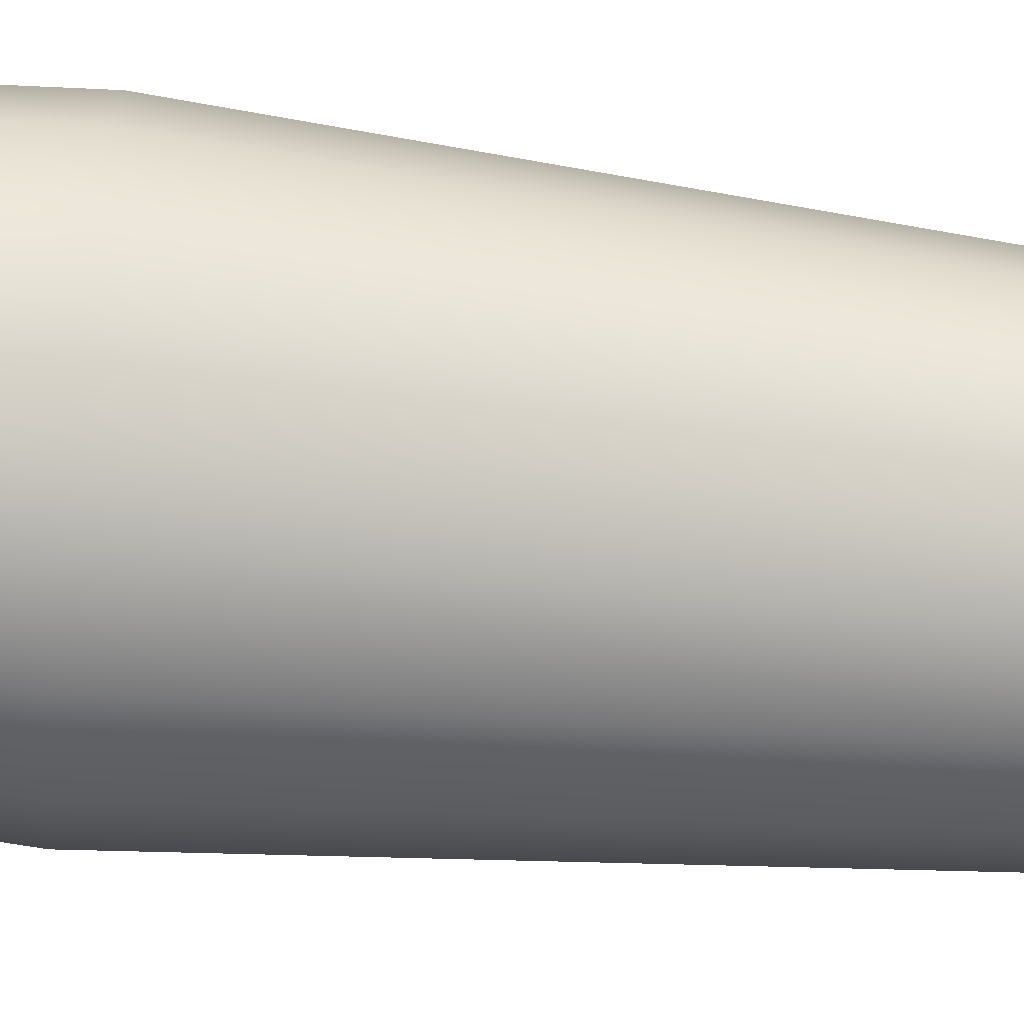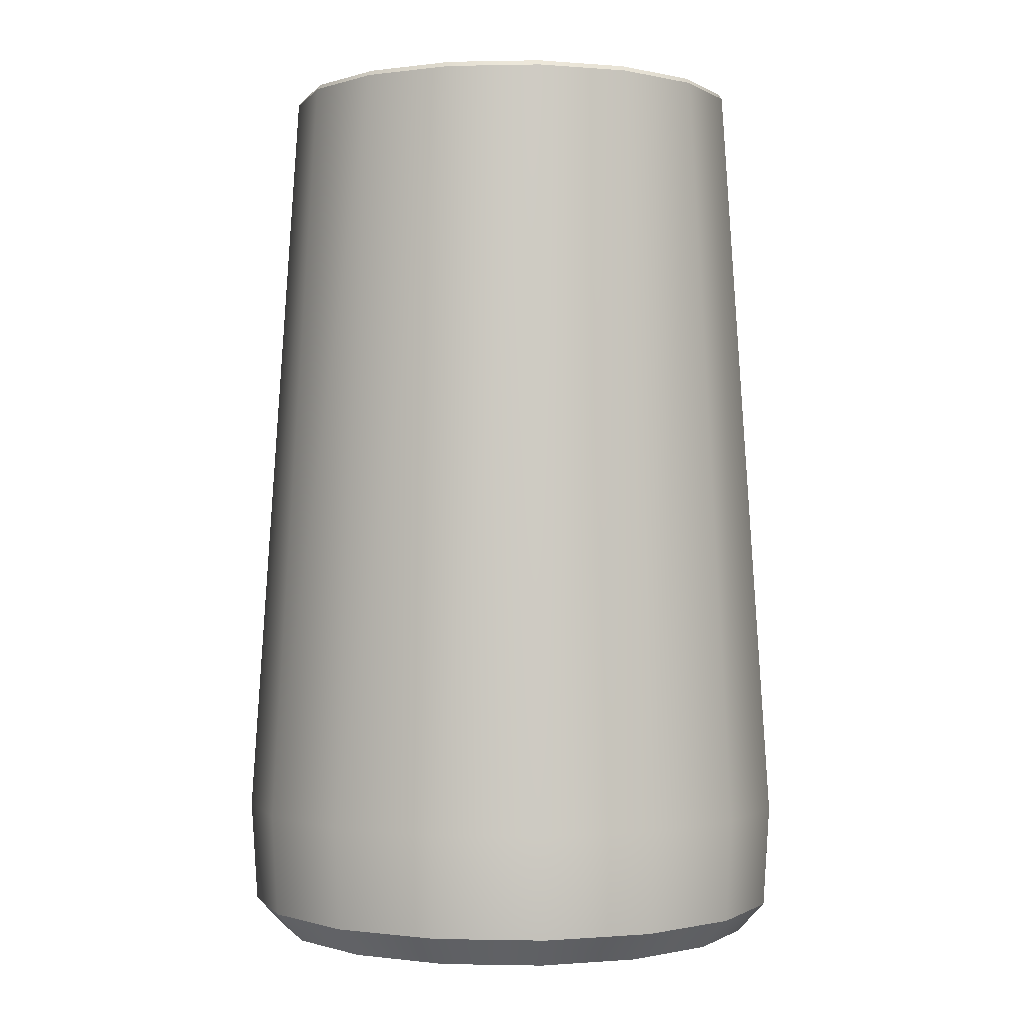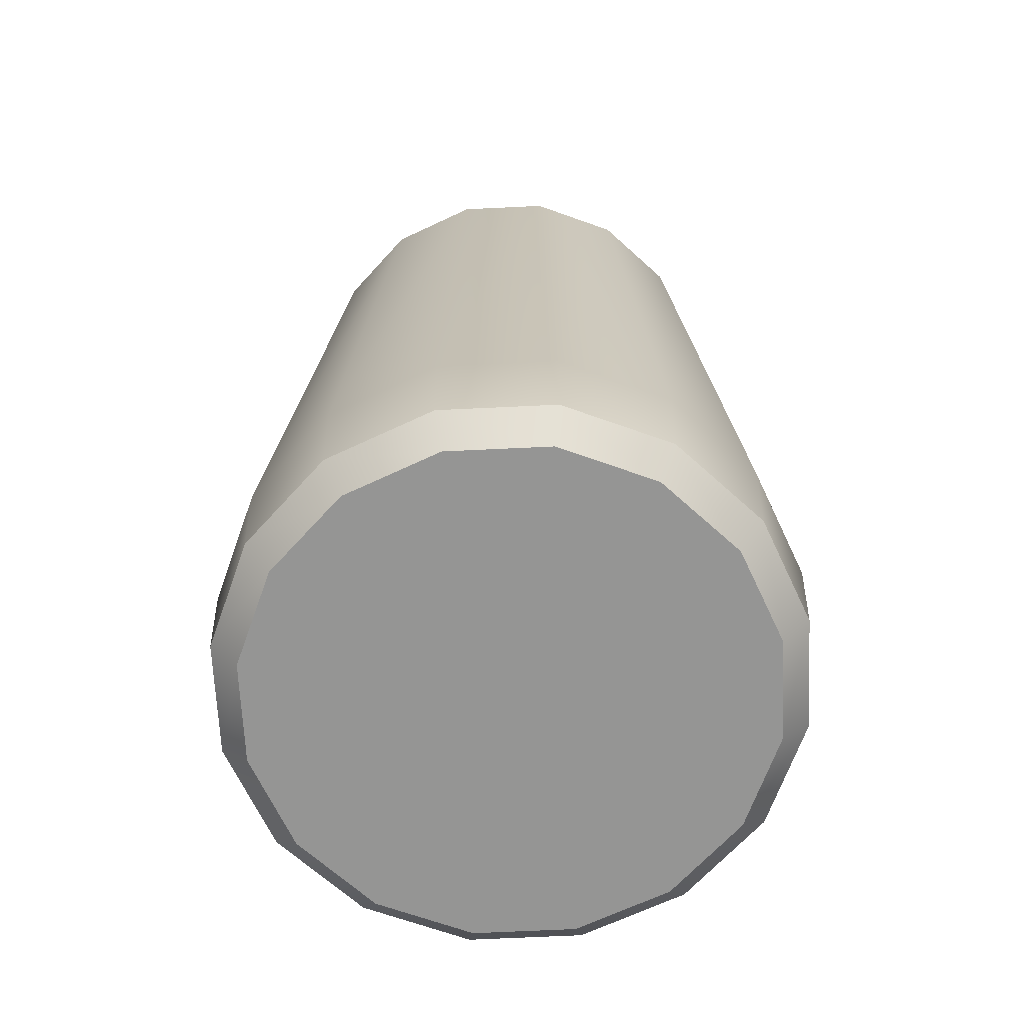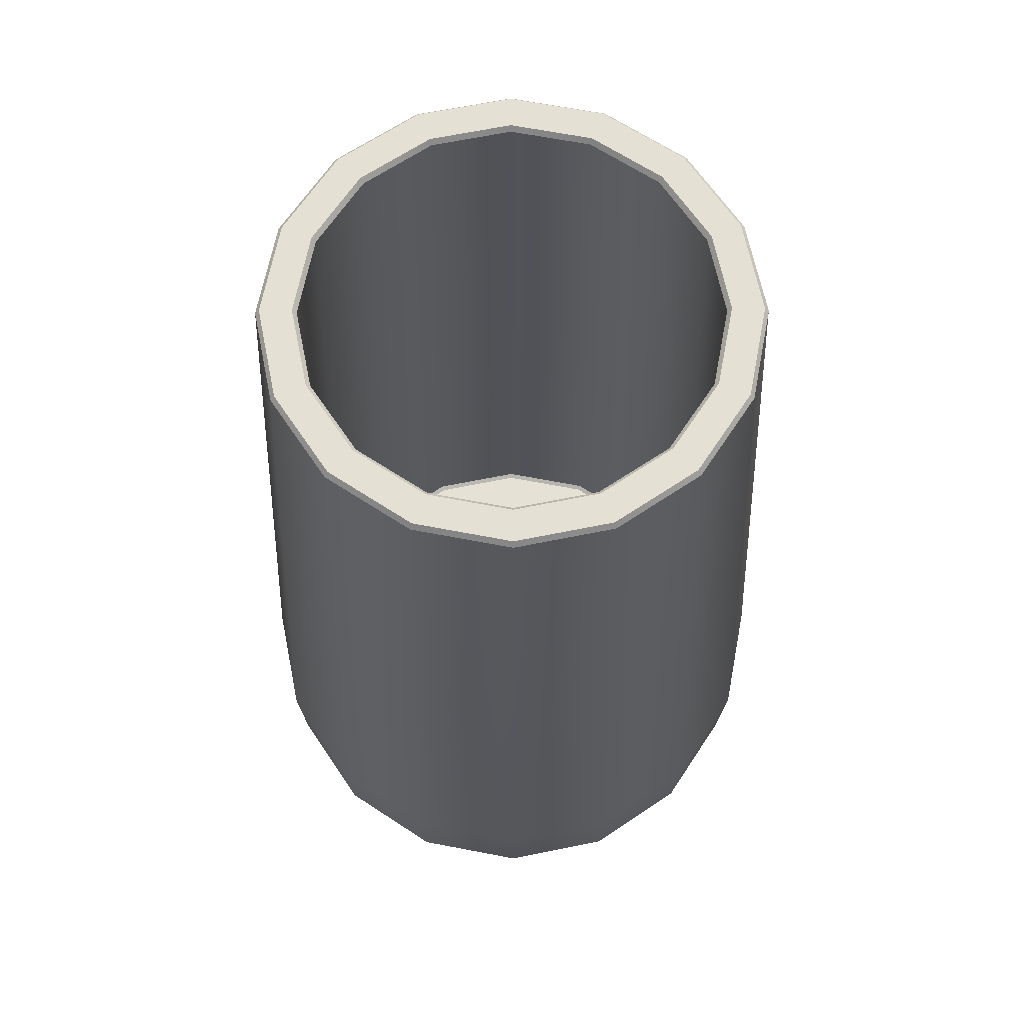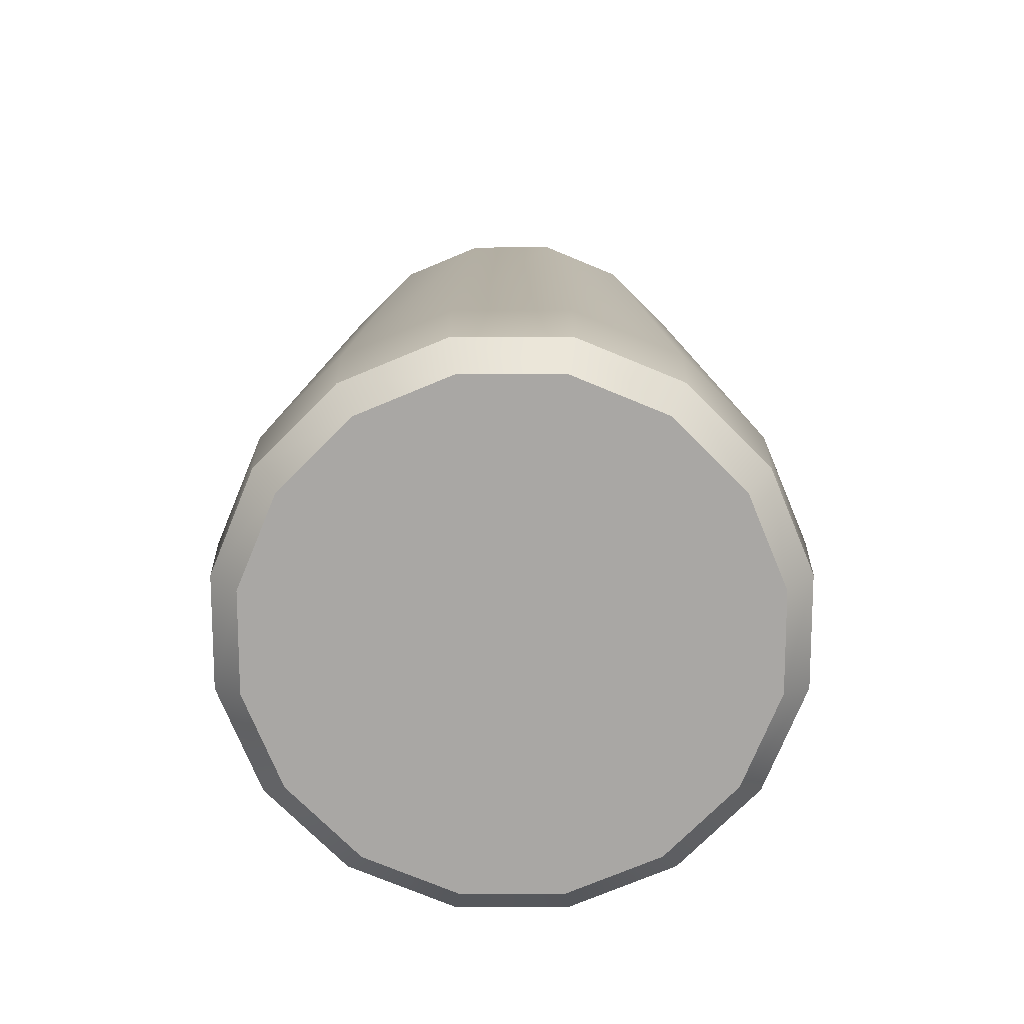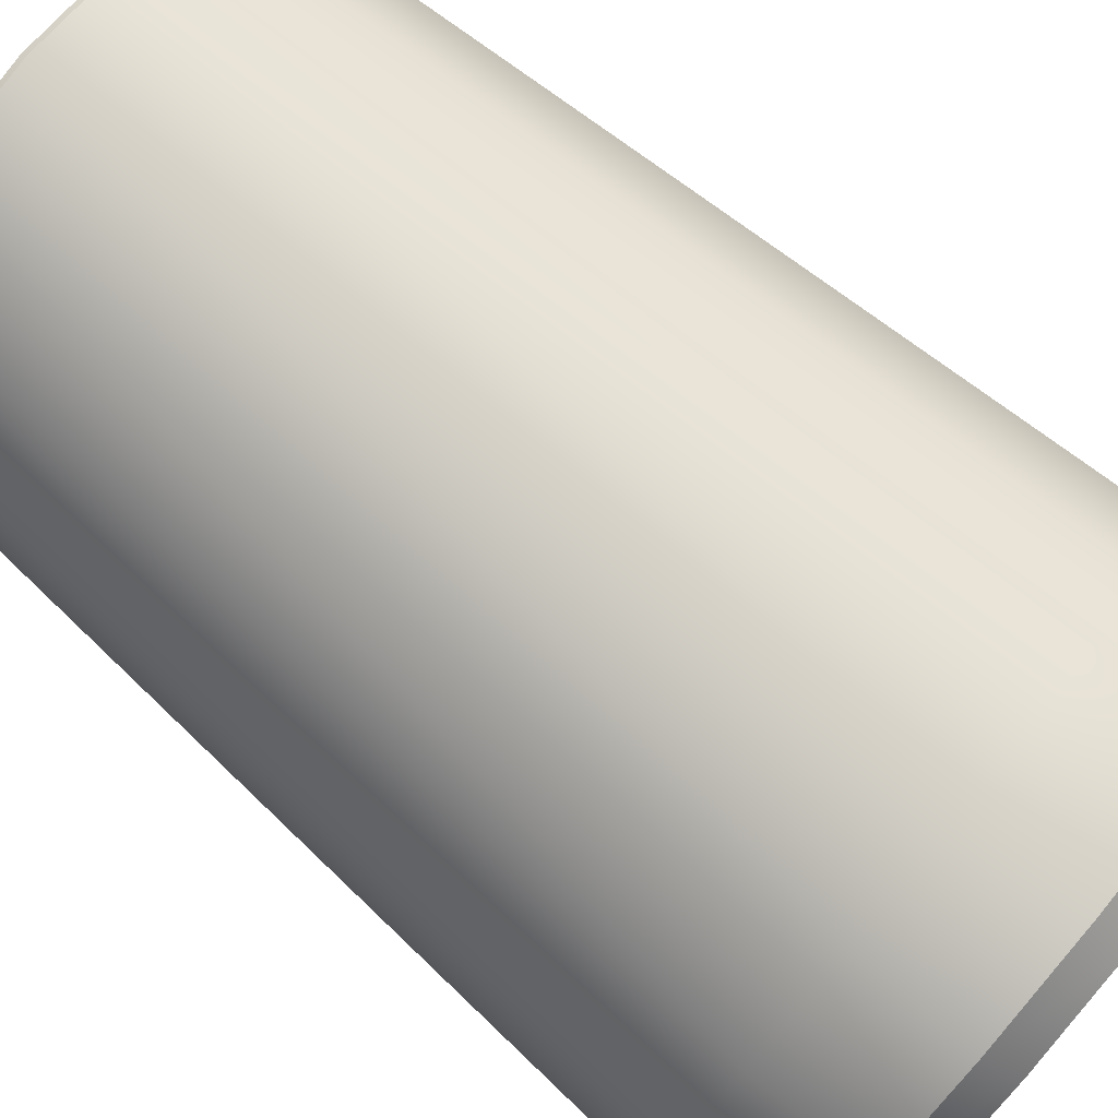
<metadata>
{"format":"obj","ext":"obj","renderer":"f3d","projection":"perspective","resolution":1024,"background":"white","views":[{"elev":-57.5,"azim":83.4,"up":"+Z"},{"elev":-0.5,"azim":173.3,"up":"+Y"},{"elev":-67.4,"azim":81.5,"up":"+Y"},{"elev":65.7,"azim":112.2,"up":"+Y"},{"elev":-74.8,"azim":33.8,"up":"+Y"},{"elev":79.7,"azim":-50.2,"up":"+Z"}]}
</metadata>
<code>
v 0 0 0
v 8.67 1.006 -3.591
v 7.803 0 -3.232
v 6.636 1.006 -6.636
v 5.972 0 -5.972
v 3.591 1.006 -8.67
v 3.232 0 -7.803
v 5e-06 1.006 -9.385
v 4e-06 0 -8.446
v -3.591 1.006 -8.67
v -3.232 0 -7.803
v -6.636 1.006 -6.636
v -5.972 0 -5.972
v -8.67 1.006 -3.591
v -7.803 0 -3.232
v -9.385 1.006 -3e-06
v -8.446 0 -3e-06
v -8.67 1.006 3.591
v -7.803 0 3.232
v -6.636 1.006 6.636
v -5.972 0 5.972
v -3.591 1.006 8.67
v -3.232 0 7.803
v -1e-06 1.006 9.385
v -1e-06 0 8.446
v 3.591 1.006 8.67
v 3.232 0 7.803
v 6.636 1.006 6.636
v 5.972 0 5.972
v 8.67 1.006 3.591
v 7.803 0 3.232
v 9.385 1.006 0
v 8.446 0 -0
v 7.341 1.634 -3.041
v 7.206 1.539 -2.985
v 5.515 1.539 -5.515
v 5.618 1.634 -5.618
v 7.946 1.634 -0
v 7.8 1.539 -0
v 2.985 1.539 -7.206
v 3.041 1.634 -7.341
v 4e-06 1.539 -7.8
v 4e-06 1.634 -7.946
v -2.985 1.539 -7.206
v -3.041 1.634 -7.341
v -5.515 1.539 -5.515
v -5.618 1.634 -5.618
v -7.206 1.539 -2.985
v -7.341 1.634 -3.041
v -7.8 1.539 -3e-06
v -7.946 1.634 -3e-06
v -7.206 1.539 2.985
v -7.341 1.634 3.041
v -5.515 1.539 5.515
v -5.618 1.634 5.618
v -2.985 1.539 7.206
v -3.041 1.634 7.341
v -1e-06 1.539 7.8
v -1e-06 1.634 7.946
v 2.985 1.539 7.206
v 3.041 1.634 7.341
v 5.515 1.539 5.515
v 5.618 1.634 5.618
v 7.206 1.539 2.985
v 7.341 1.634 3.041
v -0 1.694 0
v 7.293 30.05 -3.021
v 7.171 30.22 -2.97
v 5.582 30.05 -5.582
v 5.488 30.22 -5.488
v 3.021 30.05 -7.293
v 2.97 30.22 -7.171
v 4e-06 30.05 -7.894
v 4e-06 30.22 -7.762
v -3.021 30.05 -7.293
v -2.97 30.22 -7.171
v -5.582 30.05 -5.582
v -5.488 30.22 -5.488
v -7.293 30.05 -3.021
v -7.171 30.22 -2.97
v -7.894 30.05 -2e-06
v -7.762 30.22 -2e-06
v -7.293 30.05 3.021
v -7.171 30.22 2.97
v -5.582 30.05 5.582
v -5.488 30.22 5.488
v -3.021 30.05 7.293
v -2.97 30.22 7.171
v -1e-06 30.05 7.894
v -1e-06 30.22 7.762
v 3.021 30.05 7.293
v 2.97 30.22 7.171
v 5.582 30.05 5.582
v 5.488 30.22 5.488
v 7.293 30.05 3.021
v 7.171 30.22 2.97
v 7.894 30.05 0
v 7.762 30.22 0
v 4.678 30.05 -4.678
v 4.771 30.22 -4.771
v 6.234 30.22 -2.582
v 6.112 30.05 -2.532
v 2.532 30.05 -6.112
v 2.582 30.22 -6.234
v 3e-06 30.05 -6.616
v 3e-06 30.22 -6.748
v -2.532 30.05 -6.112
v -2.582 30.22 -6.234
v -4.678 30.05 -4.678
v -4.771 30.22 -4.771
v -6.112 30.05 -2.532
v -6.234 30.22 -2.582
v -6.616 30.05 -2e-06
v -6.748 30.22 -2e-06
v -6.112 30.05 2.532
v -6.234 30.22 2.582
v -4.678 30.05 4.678
v -4.771 30.22 4.771
v -2.532 30.05 6.112
v -2.582 30.22 6.234
v -1e-06 30.05 6.616
v -1e-06 30.22 6.748
v 2.532 30.05 6.112
v 2.582 30.22 6.234
v 4.678 30.05 4.678
v 4.771 30.22 4.771
v 6.112 30.05 2.532
v 6.234 30.22 2.582
v 6.616 30.05 0
v 6.748 30.22 0
v -3.671 4.437 8.863
v -6.783 4.437 6.783
v -8.863 4.437 3.671
v -9.593 4.437 -3e-06
v -8.863 4.437 -3.671
v -6.783 4.437 -6.783
v -3.671 4.437 -8.863
v 5e-06 4.437 -9.593
v 3.671 4.437 -8.863
v 6.783 4.437 -6.783
v 8.863 4.437 -3.671
v 9.593 4.437 -0
v 8.863 4.437 3.671
v 6.783 4.437 6.783
v 3.671 4.437 8.863
v -1e-06 4.437 9.593
f 34 37 36 35
f 35 39 38 34
f 37 41 40 36
f 41 43 42 40
f 43 45 44 42
f 45 47 46 44
f 47 49 48 46
f 49 51 50 48
f 51 53 52 50
f 53 55 54 52
f 55 57 56 54
f 57 59 58 56
f 59 61 60 58
f 61 63 62 60
f 63 65 64 62
f 65 38 39 64
f 36 66 35
f 40 66 36
f 42 66 40
f 44 66 42
f 46 66 44
f 48 66 46
f 50 66 48
f 52 66 50
f 54 66 52
f 56 66 54
f 58 66 56
f 60 66 58
f 62 66 60
f 64 66 62
f 39 66 64
f 35 66 39
f 2 3 5 4
f 3 2 32 33
f 4 5 7 6
f 6 7 9 8
f 8 9 11 10
f 10 11 13 12
f 12 13 15 14
f 14 15 17 16
f 16 17 19 18
f 18 19 21 20
f 20 21 23 22
f 22 23 25 24
f 24 25 27 26
f 26 27 29 28
f 28 29 31 30
f 30 31 33 32
f 5 3 1
f 7 5 1
f 9 7 1
f 11 9 1
f 13 11 1
f 15 13 1
f 17 15 1
f 19 17 1
f 21 19 1
f 23 21 1
f 25 23 1
f 27 25 1
f 29 27 1
f 31 29 1
f 33 31 1
f 3 33 1
f 67 68 98 97
f 68 67 69 70
f 70 69 71 72
f 72 71 73 74
f 74 73 75 76
f 76 75 77 78
f 78 77 79 80
f 80 79 81 82
f 82 81 83 84
f 84 83 85 86
f 86 85 87 88
f 88 87 89 90
f 90 89 91 92
f 92 91 93 94
f 94 93 95 96
f 96 95 97 98
f 99 100 104 103
f 100 99 102 101
f 101 102 129 130
f 103 104 106 105
f 105 106 108 107
f 107 108 110 109
f 109 110 112 111
f 111 112 114 113
f 113 114 116 115
f 115 116 118 117
f 117 118 120 119
f 119 120 122 121
f 121 122 124 123
f 123 124 126 125
f 125 126 128 127
f 127 128 130 129
f 34 102 99 37
f 37 99 103 41
f 41 103 105 43
f 43 105 107 45
f 45 107 109 47
f 47 109 111 49
f 49 111 113 51
f 51 113 115 53
f 53 115 117 55
f 55 117 119 57
f 57 119 121 59
f 59 121 123 61
f 61 123 125 63
f 63 125 127 65
f 65 127 129 38
f 38 129 102 34
f 2 4 140 141
f 4 6 139 140
f 6 8 138 139
f 8 10 137 138
f 10 12 136 137
f 12 14 135 136
f 14 16 134 135
f 16 18 133 134
f 18 20 132 133
f 20 22 131 132
f 22 24 146 131
f 24 26 145 146
f 26 28 144 145
f 28 30 143 144
f 30 32 142 143
f 32 2 141 142
f 70 100 101 68
f 72 104 100 70
f 74 106 104 72
f 76 108 106 74
f 78 110 108 76
f 80 112 110 78
f 82 114 112 80
f 84 116 114 82
f 86 118 116 84
f 88 120 118 86
f 90 122 120 88
f 92 124 122 90
f 94 126 124 92
f 96 128 126 94
f 98 130 128 96
f 68 101 130 98
f 132 131 87 85
f 133 132 85 83
f 134 133 83 81
f 135 134 81 79
f 136 135 79 77
f 137 136 77 75
f 138 137 75 73
f 139 138 73 71
f 140 139 71 69
f 141 140 69 67
f 142 141 67 97
f 143 142 97 95
f 144 143 95 93
f 145 144 93 91
f 146 145 91 89
f 131 146 89 87

</code>
